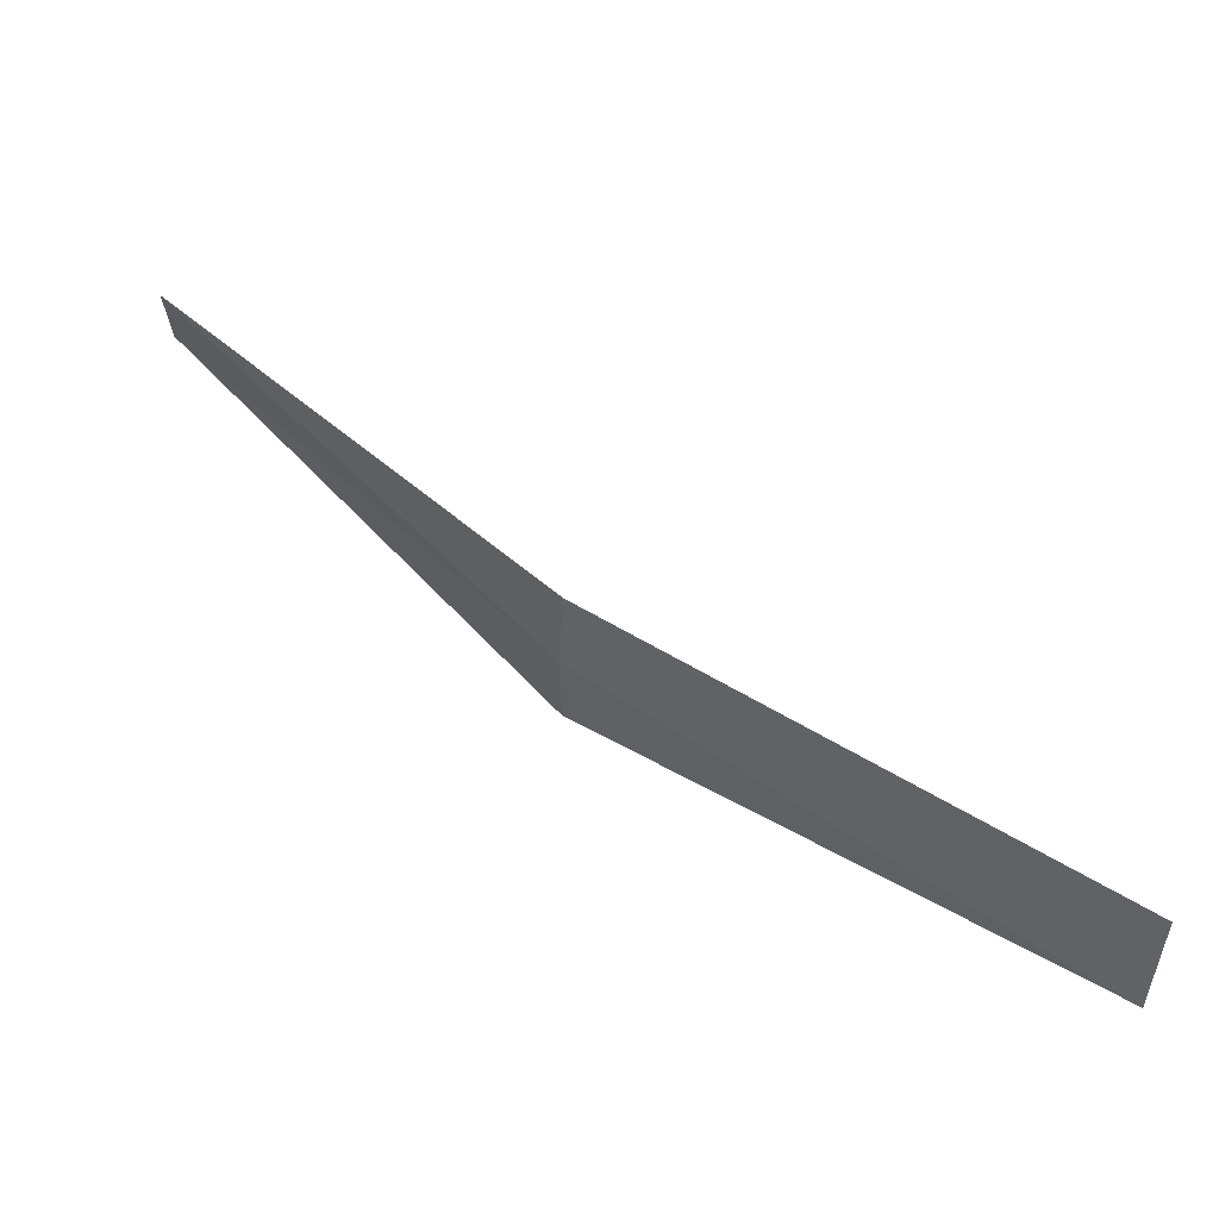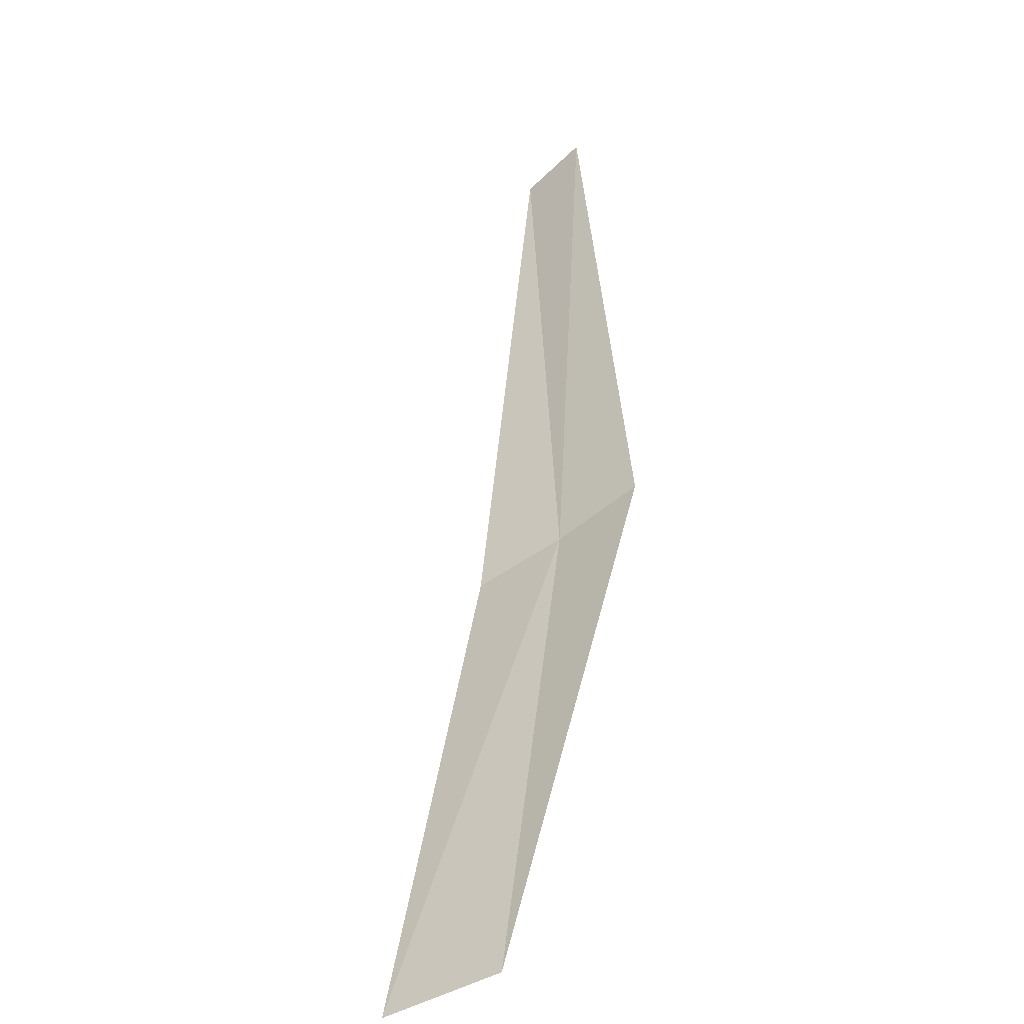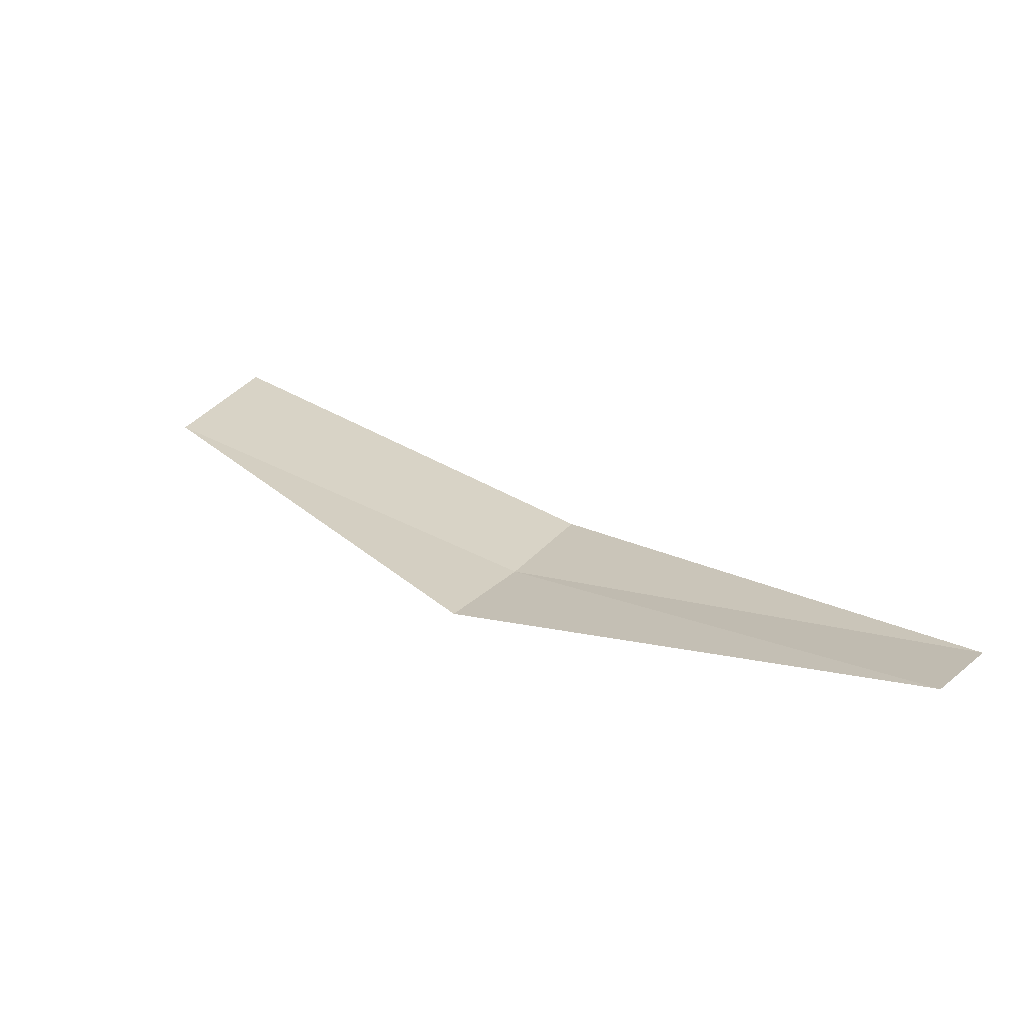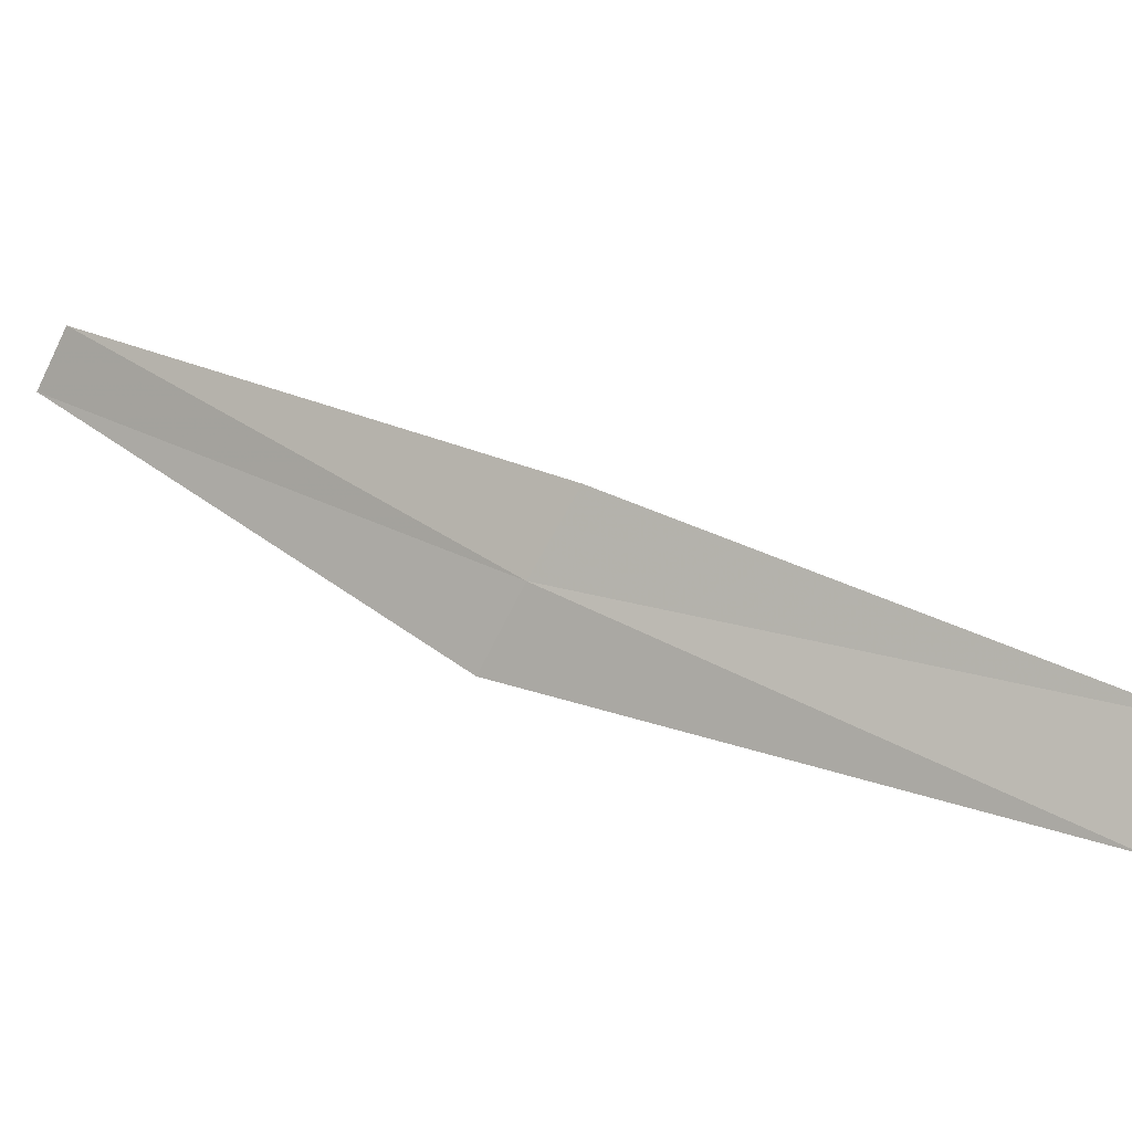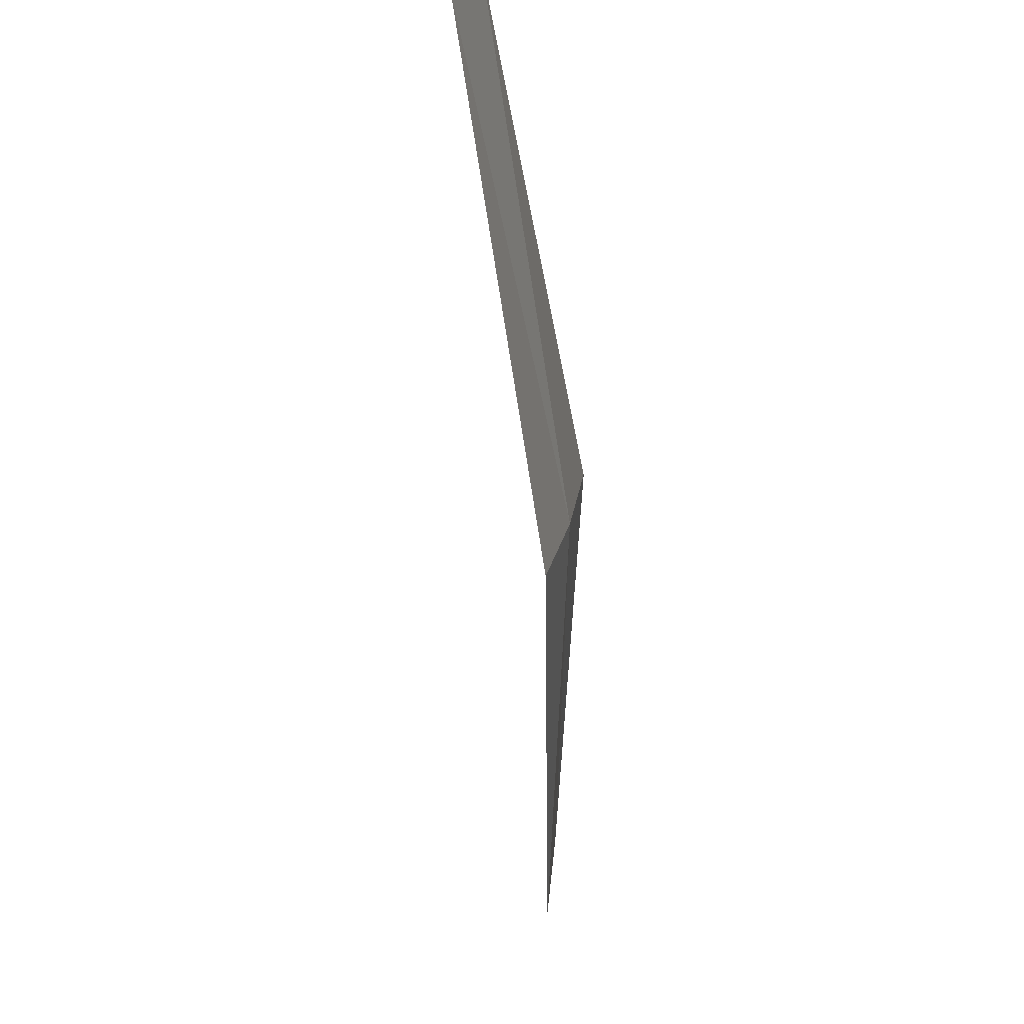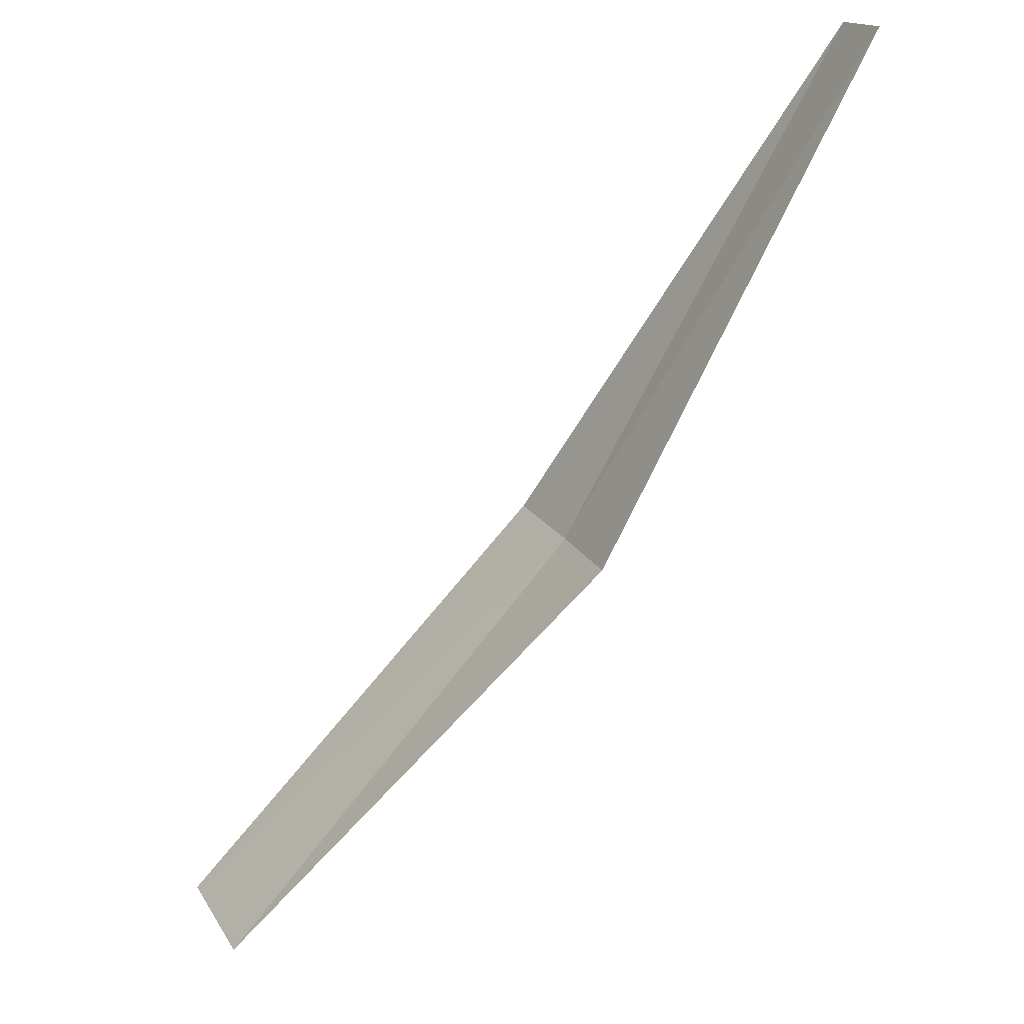
<metadata>
{"format":"obj","ext":"obj","renderer":"f3d","projection":"perspective","resolution":1024,"background":"white","views":[{"elev":-63.3,"azim":17.3,"up":"+Y"},{"elev":2.1,"azim":129.1,"up":"+Y"},{"elev":76.3,"azim":-115.5,"up":"+Y"},{"elev":-9.2,"azim":-25.0,"up":"+Z"},{"elev":-24.7,"azim":-132.8,"up":"+Z"},{"elev":55.8,"azim":171.4,"up":"+Y"}]}
</metadata>
<code>
v -3.075 -1.041 0.02579
v -3.067 -1.048 0.02312
v -3.068 -1.047 0.02121
v -3.076 -1.04 0.02432
v -3.081 -1.033 0.03007
v -3.075 -1.042 0.02728
v -3.081 -1.034 0.03115
f 1 3 2
f 1 5 4
f 1 6 7
f 1 2 6
f 1 4 3
f 1 7 5

</code>
